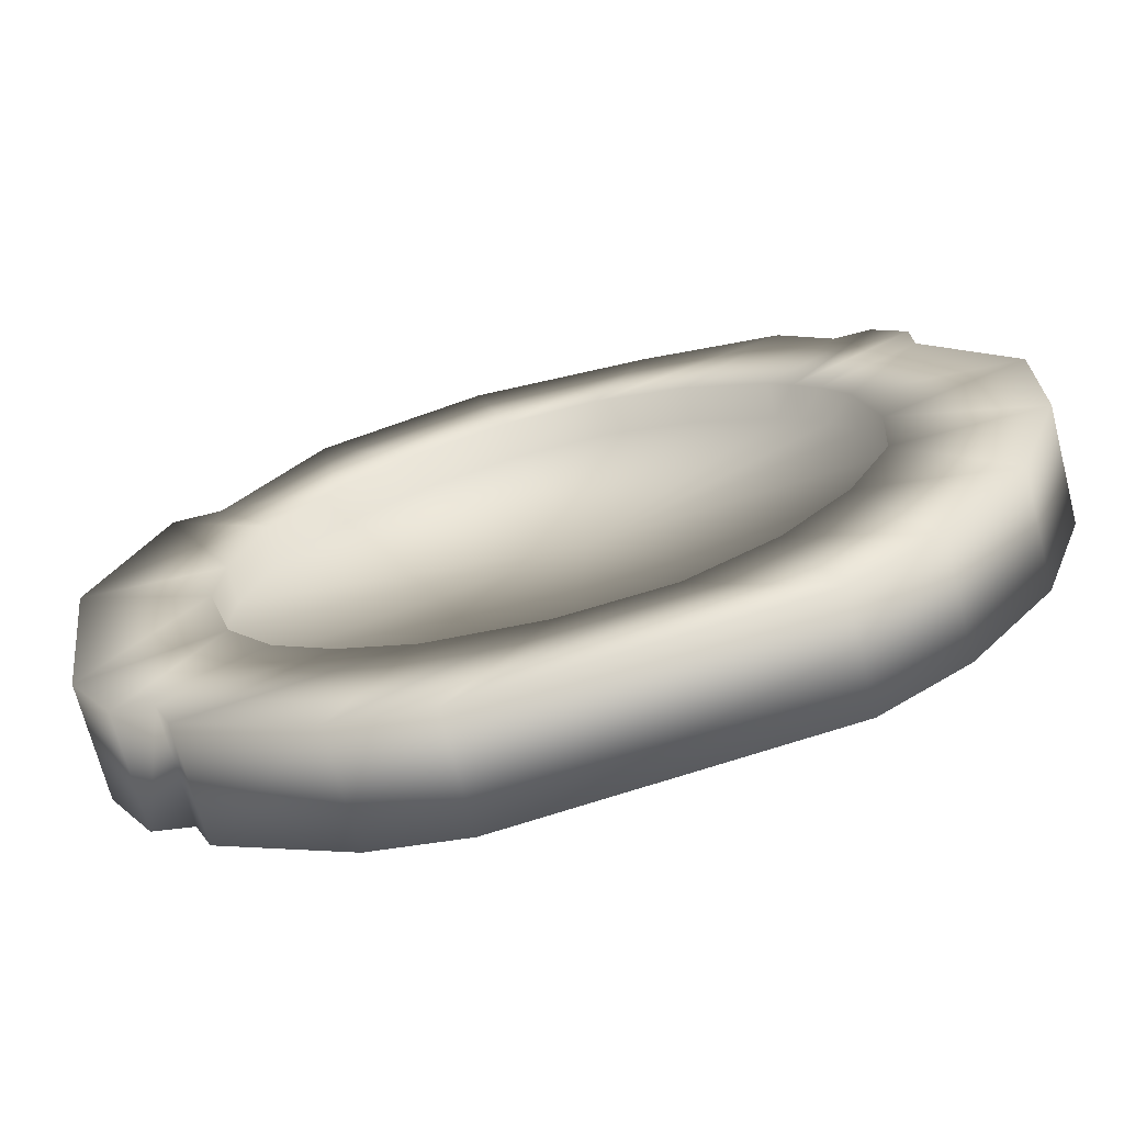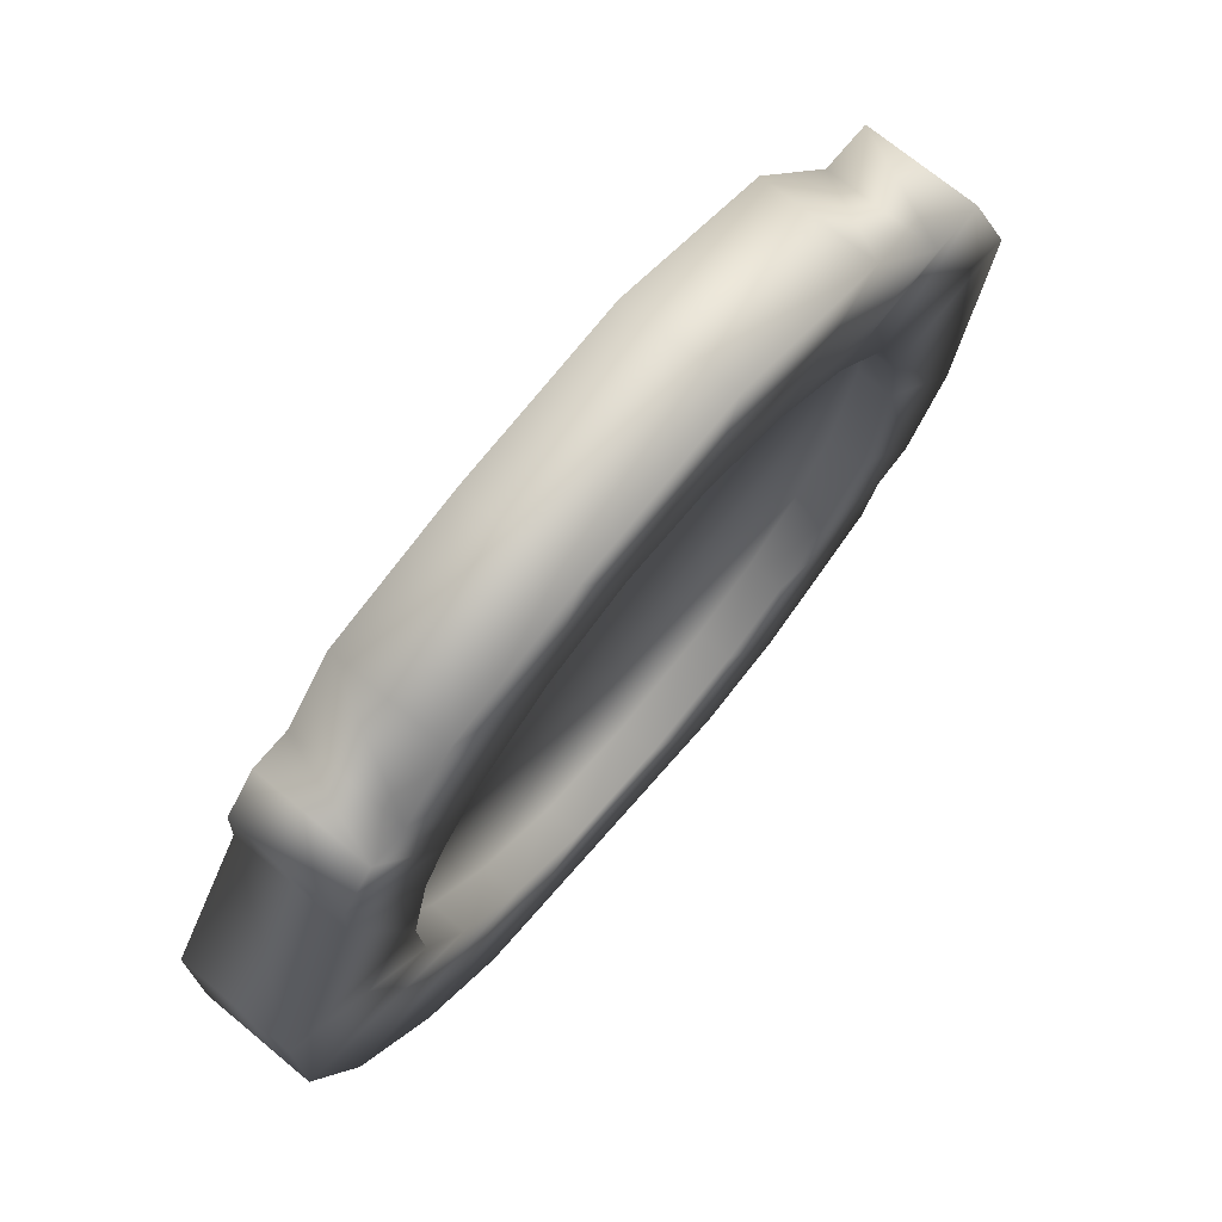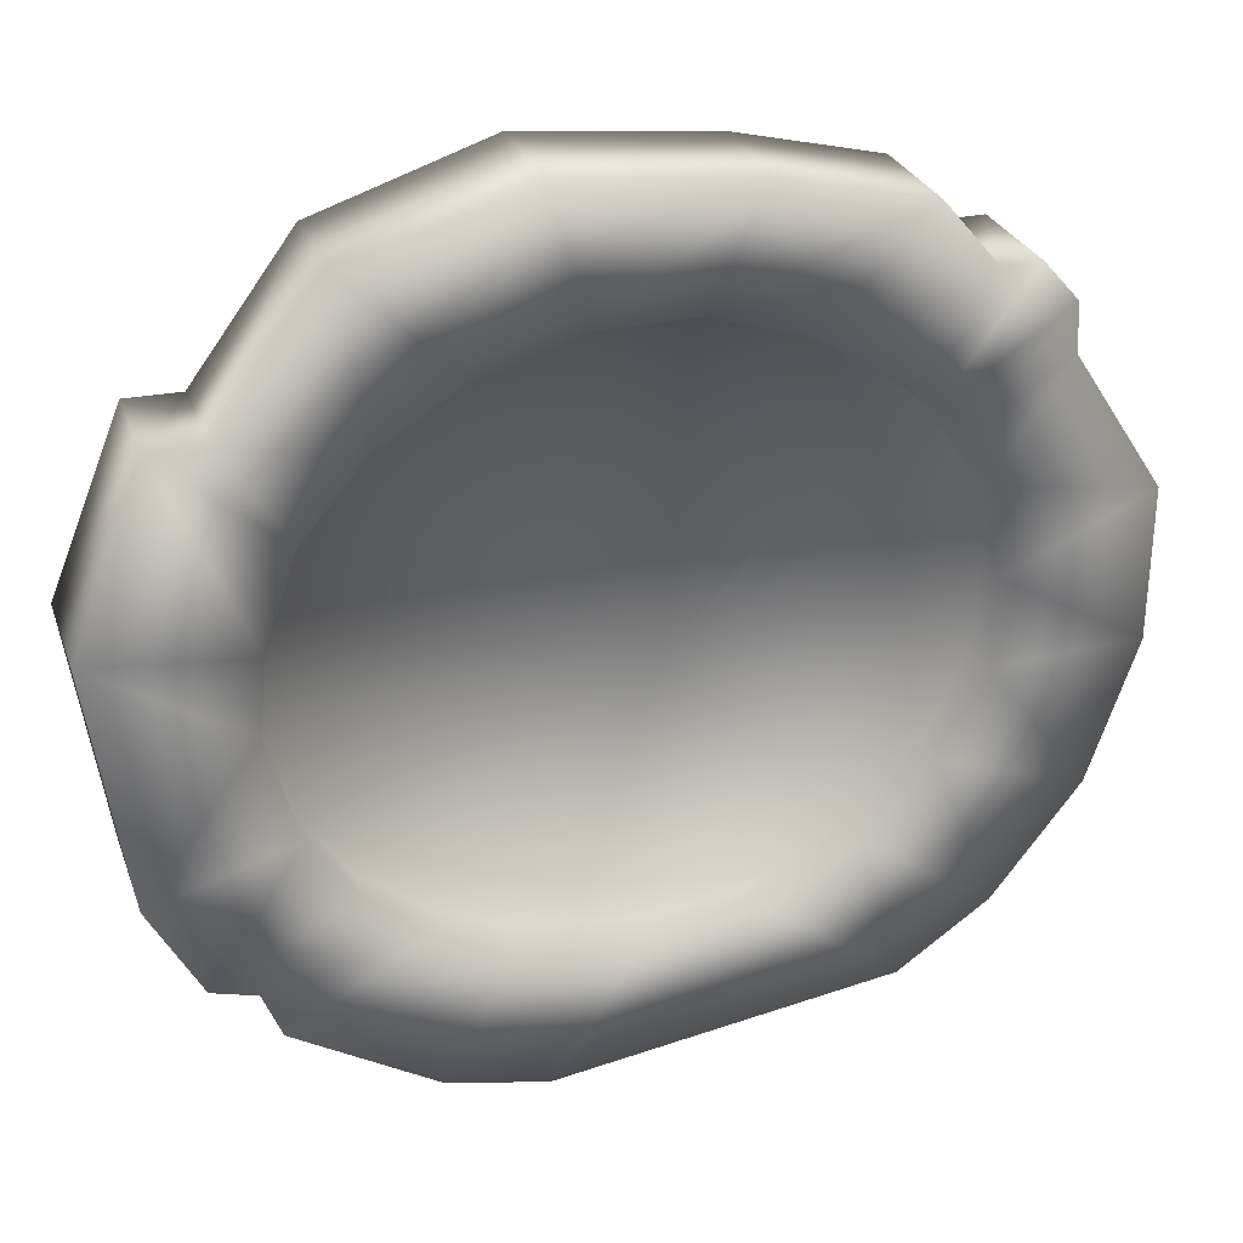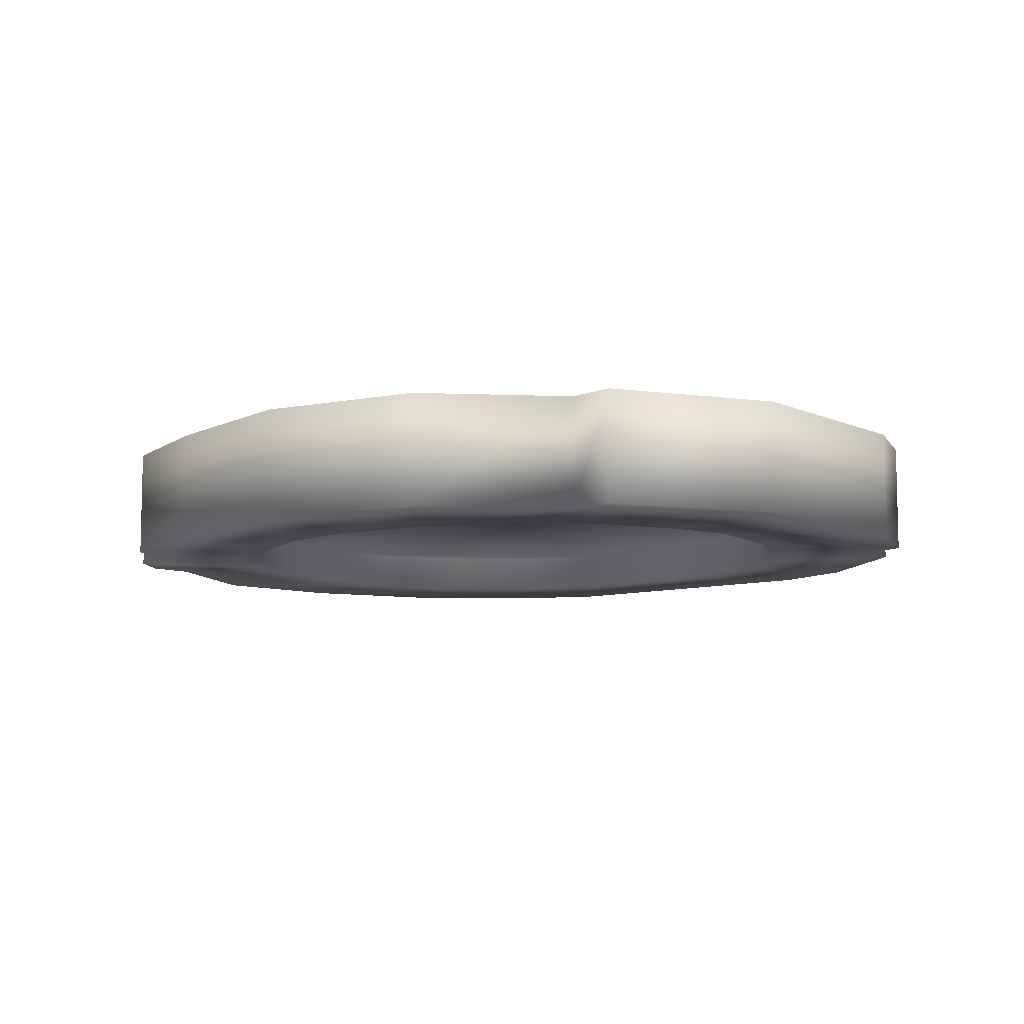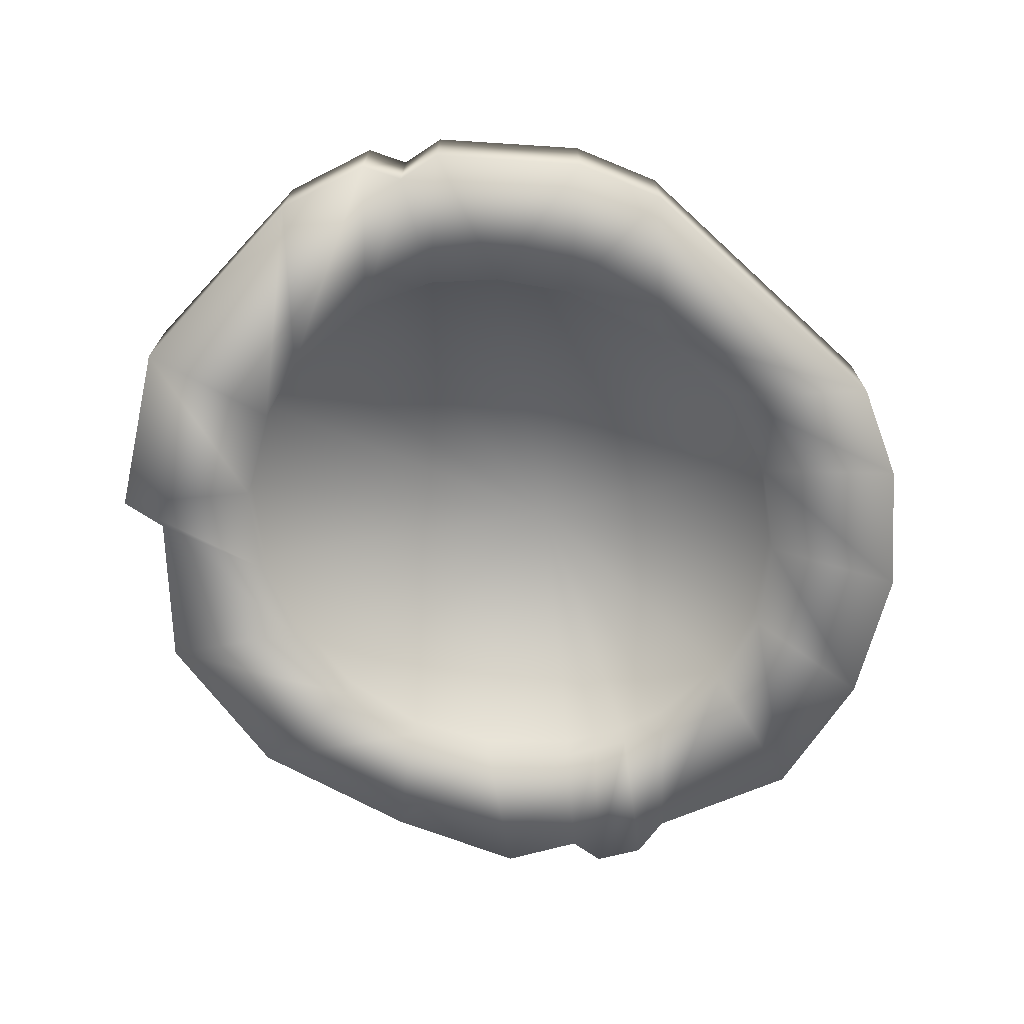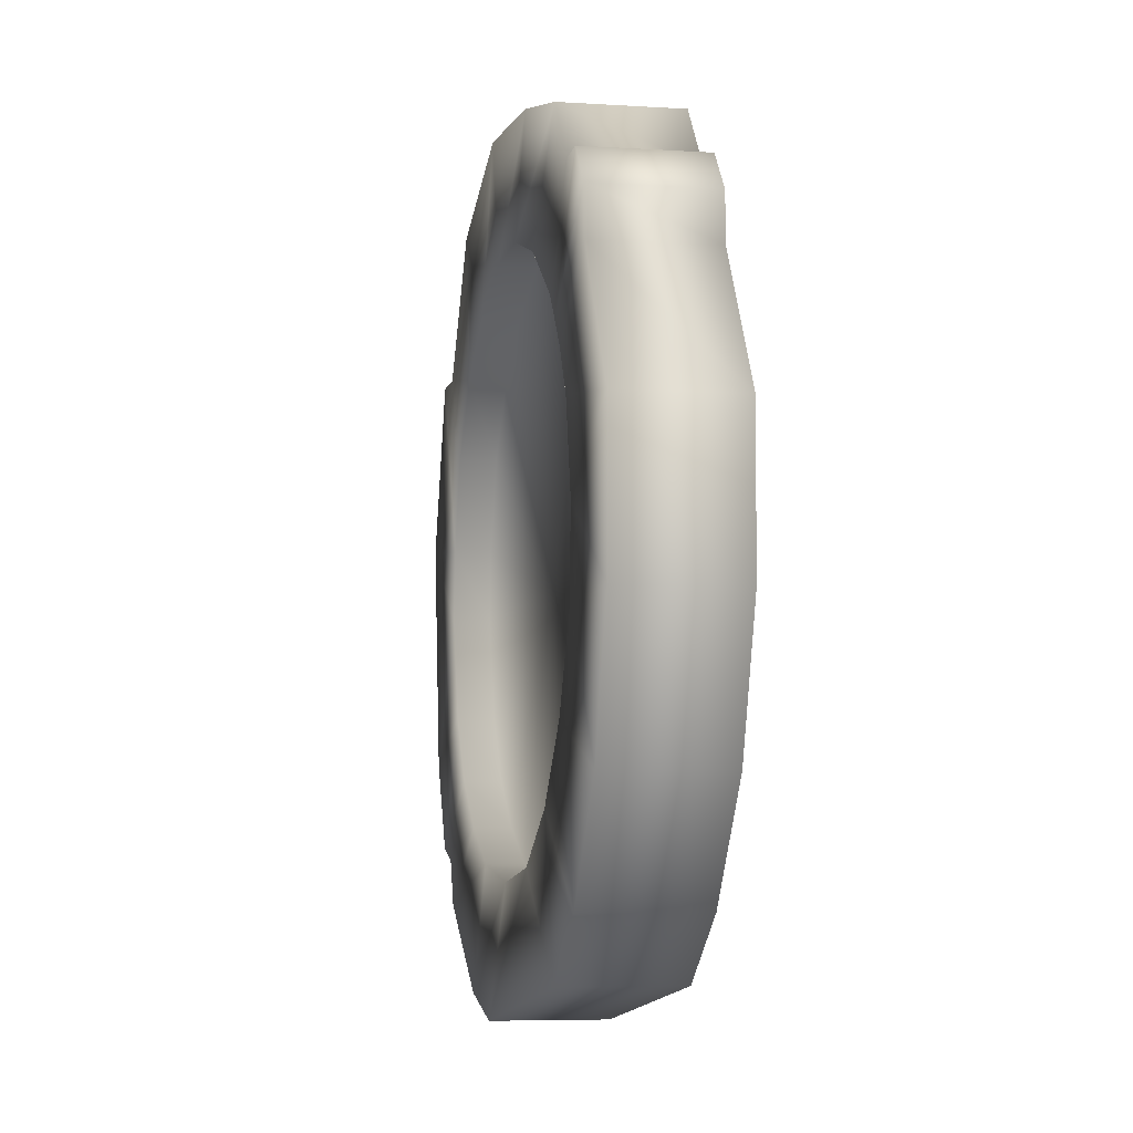
<metadata>
{"format":"obj","ext":"obj","renderer":"f3d","projection":"perspective","resolution":1024,"background":"white","views":[{"elev":-69.7,"azim":14.5,"up":"+Y"},{"elev":71.2,"azim":129.7,"up":"+Y"},{"elev":28.1,"azim":-17.8,"up":"+Y"},{"elev":-8.5,"azim":-132.7,"up":"+Z"},{"elev":-70.8,"azim":-34.4,"up":"+Z"},{"elev":-6.2,"azim":79.2,"up":"+Y"}]}
</metadata>
<code>
v  -0.2966 18.29 -2.384
v  9.704 19.85 -2.384
v  9.519 16.92 -2.384
v  8.036 13.94 -2.384
v  8.082 24.48 -2.384
v  8.987 22.92 -2.384
v  0.4703 29.26 -2.384
v  3.645 28.25 -2.384
v  6.464 26.34 -2.384
v  -6.135 28.24 -2.384
v  -2.787 29.26 -2.384
v  -11.01 24.06 -2.384
v  -8.845 26.49 -2.384
v  -12.35 18.41 -2.384
v  -12.13 20.86 -2.384
v  -9.702 12.6 -2.384
v  -11.3 14.83 -2.384
v  -4.981 9.833 -2.384
v  -7.615 11.02 -2.384
v  2.673 9.736 -2.384
v  -1.044 9.257 -2.384
v  5.723 11.46 -2.384
v  9.519 16.92 -3.673
v  9.704 19.85 -3.673
v  14.68 22.12 -3.673
v  14.64 17.05 -3.673
v  8.987 22.92 -3.673
v  11.66 26.76 -3.673
v  8.082 24.48 -3.673
v  7.245 25.46 -3.673
v  10.42 29.7 -3.673
v  11.6 28.36 -3.673
v  6.464 26.34 -3.673
v  3.645 28.25 -3.673
v  7.25 31.85 -3.673
v  9.103 29.68 -3.673
v  0.4703 29.26 -3.673
v  2.303 33.04 -3.673
v  -2.787 29.26 -3.673
v  -4 33.67 -3.673
v  -6.135 28.24 -3.673
v  -9.776 31.75 -3.673
v  -8.845 26.49 -3.673
v  -13.12 27.24 -3.673
v  -11.01 24.06 -3.673
v  -14.91 27.26 -3.673
v  -12.13 20.86 -3.673
v  -17.29 21.4 -3.673
v  -12.35 18.41 -3.673
v  -16.08 13.38 -3.673
v  -11.3 14.83 -3.673
v  -14.38 10.3 -3.673
v  -9.702 12.6 -3.673
v  -12.9 9.88 -3.673
v  -7.615 11.02 -3.673
v  -12.27 8.332 -3.673
v  -4.981 9.833 -3.673
v  -7.529 5.512 -3.673
v  -1.044 9.257 -3.673
v  -4.215 4.796 -3.673
v  2.673 9.736 -3.673
v  7.092 6.434 -3.673
v  5.723 11.46 -3.673
v  10.13 8.564 -3.673
v  8.036 13.94 -3.673
v  13.03 12.33 -3.673
v  14.68 22.12 0.2916
v  14.64 17.05 0.2916
v  11.66 26.76 0.2916
v  10.42 29.7 0.2916
v  11.6 28.36 0.2916
v  7.25 31.85 0.2916
v  9.103 29.68 0.2916
v  2.303 33.04 0.2916
v  -4 33.67 0.2916
v  -9.776 31.75 0.2916
v  -13.12 27.24 0.2916
v  -14.91 27.26 0.2916
v  -17.29 21.4 0.2916
v  -16.08 13.38 0.2916
v  -14.38 10.3 0.2916
v  -12.9 9.88 0.2916
v  -12.27 8.332 0.2916
v  -7.529 5.512 0.2916
v  -4.215 4.796 0.2916
v  7.092 6.434 0.2916
v  10.13 8.564 0.2916
v  13.03 12.33 0.2916
v  9.714 19.87 0.2916
v  9.528 16.93 0.2916
v  8.991 22.94 0.2916
v  7.233 25.47 0.2916
v  8.082 24.46 0.2916
v  3.643 28.23 0.2916
v  6.467 26.35 0.2916
v  0.47 29.26 0.2916
v  -2.781 29.25 0.2916
v  -6.114 28.22 0.2916
v  -8.876 26.52 0.2916
v  -11.03 24.07 0.2916
v  -12.13 20.88 0.2916
v  -12.34 18.41 0.2916
v  -11.33 14.84 0.2916
v  -9.712 12.61 0.2916
v  -7.609 11.03 0.2916
v  -4.986 9.813 0.2916
v  -1.061 9.258 0.2916
v  2.669 9.732 0.2916
v  5.721 11.45 0.2916
v  8.03 13.94 0.2916
v  -0.2966 18.29 -0.9977
v  8.03 13.94 -0.9977
v  9.528 16.93 -0.9977
v  9.714 19.87 -0.9977
v  8.991 22.94 -0.9977
v  8.082 24.46 -0.9977
v  7.233 25.47 -0.9977
v  6.467 26.35 -0.9977
v  3.643 28.23 -0.9977
v  0.47 29.26 -0.9977
v  -2.781 29.25 -0.9977
v  -6.114 28.22 -0.9977
v  -8.876 26.52 -0.9977
v  -11.03 24.07 -0.9977
v  -12.13 20.88 -0.9977
v  -12.34 18.41 -0.9977
v  -11.33 14.84 -0.9977
v  -9.712 12.61 -0.9977
v  -7.609 11.03 -0.9977
v  -4.986 9.813 -0.9977
v  -1.061 9.258 -0.9977
v  2.669 9.732 -0.9977
v  5.721 11.45 -0.9977
v  7.245 25.46 -2.384
o Cylinder002
g Cylinder002
f 1 2 3 4
f 1 5 6 2
f 1 7 8 9
f 1 10 11 7
f 1 12 13 10
f 1 14 15 12
f 1 16 17 14
f 1 18 19 16
f 1 20 21 18
f 1 4 22 20
f 23 24 25 26
f 24 27 28 25
f 29 30 31 32
f 33 34 35 36
f 34 37 38 35
f 37 39 40 38
f 39 41 42 40
f 41 43 44 42
f 43 45 46 44
f 45 47 48 46
f 47 49 50 48
f 49 51 52 50
f 51 53 54 52
f 53 55 56 54
f 55 57 58 56
f 57 59 60 58
f 59 61 62 60
f 61 63 64 62
f 63 65 66 64
f 65 23 26 66
f 26 25 67 68
f 25 28 69 67
f 32 31 70 71
f 36 35 72 73
f 35 38 74 72
f 38 40 75 74
f 40 42 76 75
f 42 44 77 76
f 44 46 78 77
f 46 48 79 78
f 48 50 80 79
f 50 52 81 80
f 52 54 82 81
f 54 56 83 82
f 56 58 84 83
f 58 60 85 84
f 60 62 86 85
f 62 64 87 86
f 64 66 88 87
f 66 26 68 88
f 68 67 89 90
f 67 69 91 89
f 71 70 92 93
f 73 72 94 95
f 72 74 96 94
f 74 75 97 96
f 75 76 98 97
f 76 77 99 98
f 77 78 100 99
f 78 79 101 100
f 79 80 102 101
f 80 81 103 102
f 81 82 104 103
f 82 83 105 104
f 83 84 106 105
f 84 85 107 106
f 85 86 108 107
f 86 87 109 108
f 87 88 110 109
f 88 68 90 110
f 111 112 113 114
f 111 114 115 116
f 111 116 117 118
f 111 118 119 120
f 111 120 121 122
f 111 122 123 124
f 111 124 125 126
f 111 126 127 128
f 111 128 129 130
f 111 130 131 132
f 111 132 133 112
f 30 33 36 31
f 32 28 27 29
f 31 36 73 70
f 71 69 28 32
f 70 73 95 92
f 93 91 69 71
f 1 9 134 5
f 90 89 114 113
f 89 91 115 114
f 91 93 116 115
f 93 92 117 116
f 92 95 118 117
f 95 94 119 118
f 94 96 120 119
f 96 97 121 120
f 97 98 122 121
f 98 99 123 122
f 99 100 124 123
f 100 101 125 124
f 101 102 126 125
f 102 103 127 126
f 103 104 128 127
f 104 105 129 128
f 105 106 130 129
f 106 107 131 130
f 107 108 132 131
f 108 109 133 132
f 109 110 112 133
f 110 90 113 112
f 24 23 3 2
f 23 65 4 3
f 65 63 22 4
f 63 61 20 22
f 61 59 21 20
f 59 57 18 21
f 57 55 19 18
f 55 53 16 19
f 53 51 17 16
f 51 49 14 17
f 49 47 15 14
f 47 45 12 15
f 45 43 13 12
f 43 41 10 13
f 41 39 11 10
f 39 37 7 11
f 37 34 8 7
f 34 33 9 8
f 33 30 134 9
f 30 29 5 134
f 29 27 6 5
f 27 24 2 6

</code>
